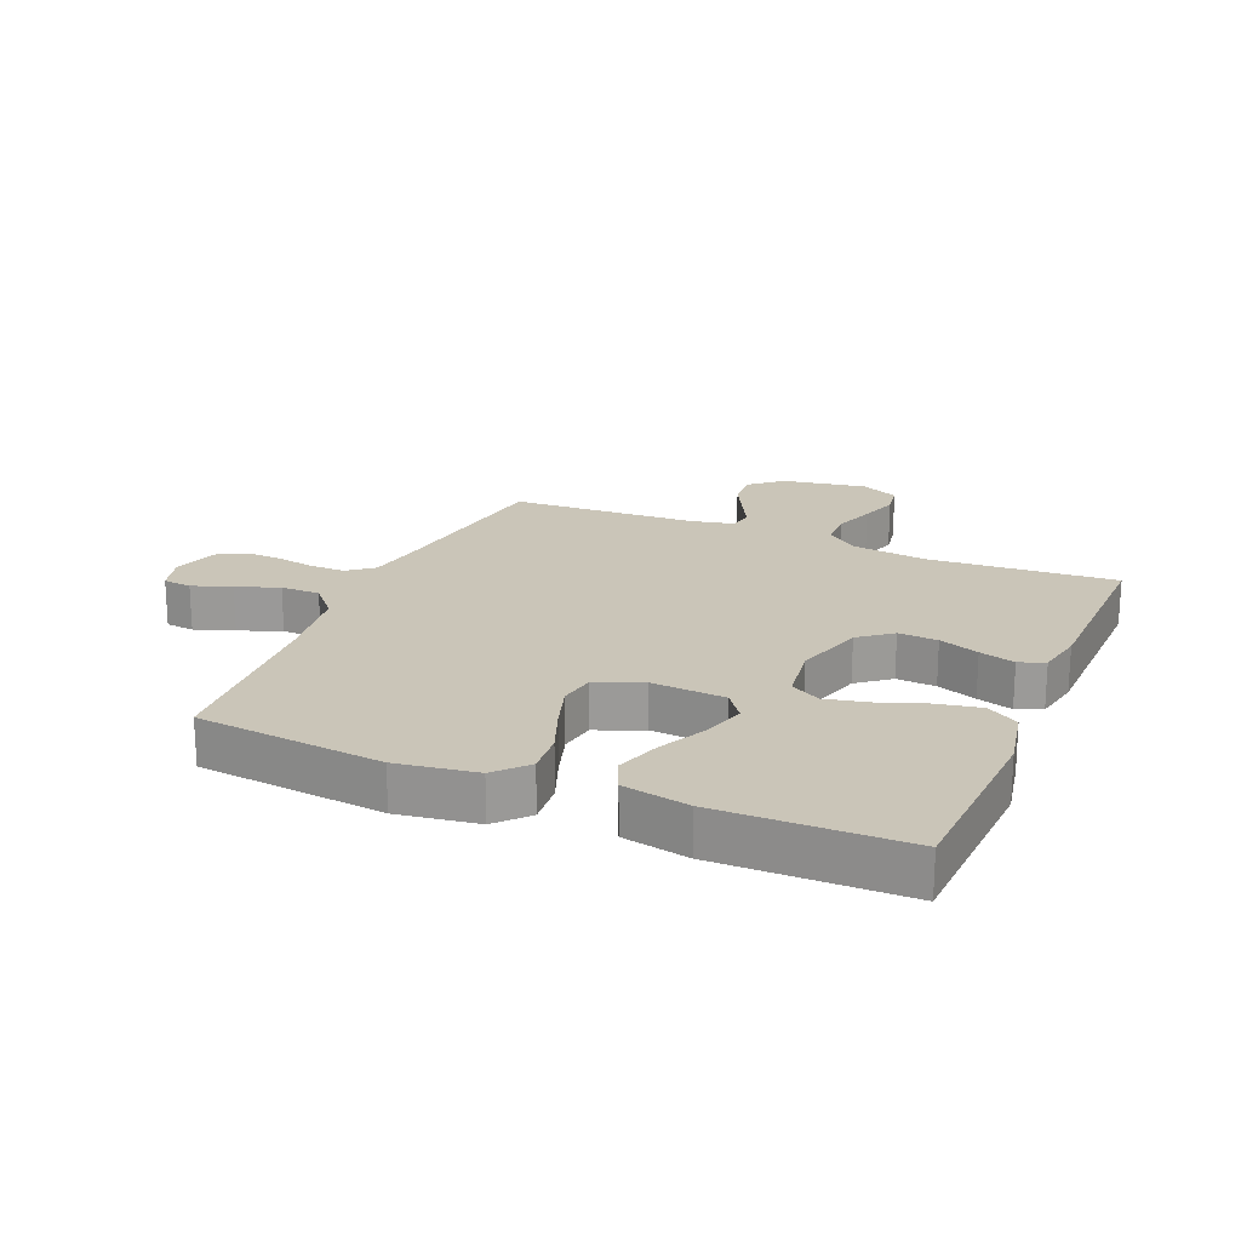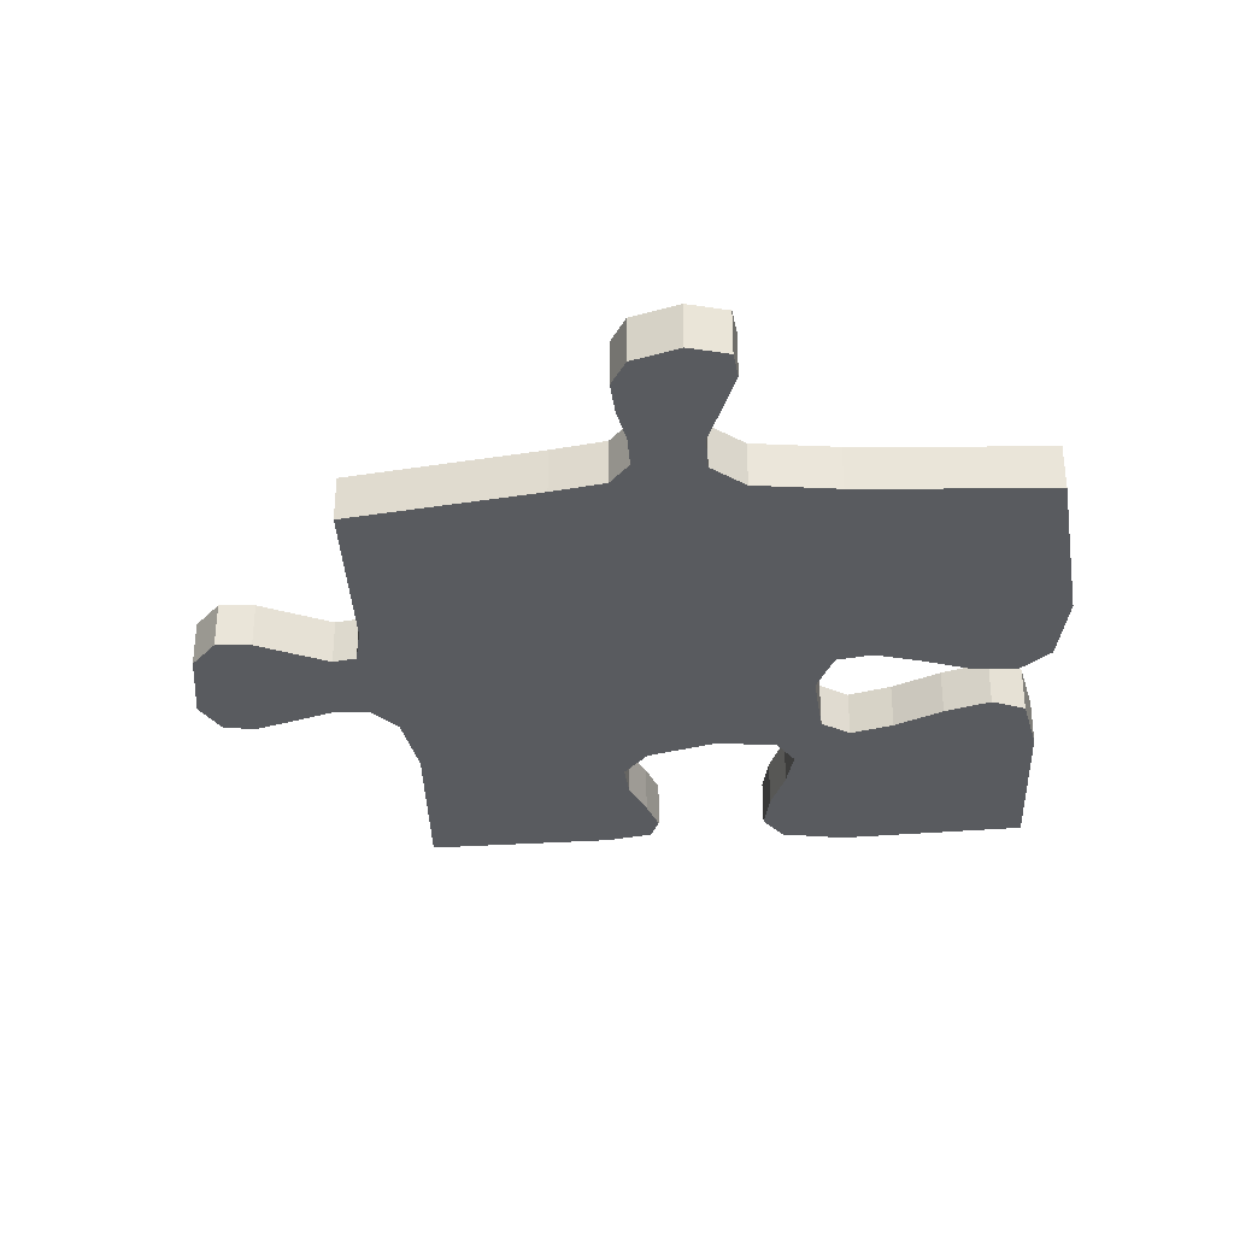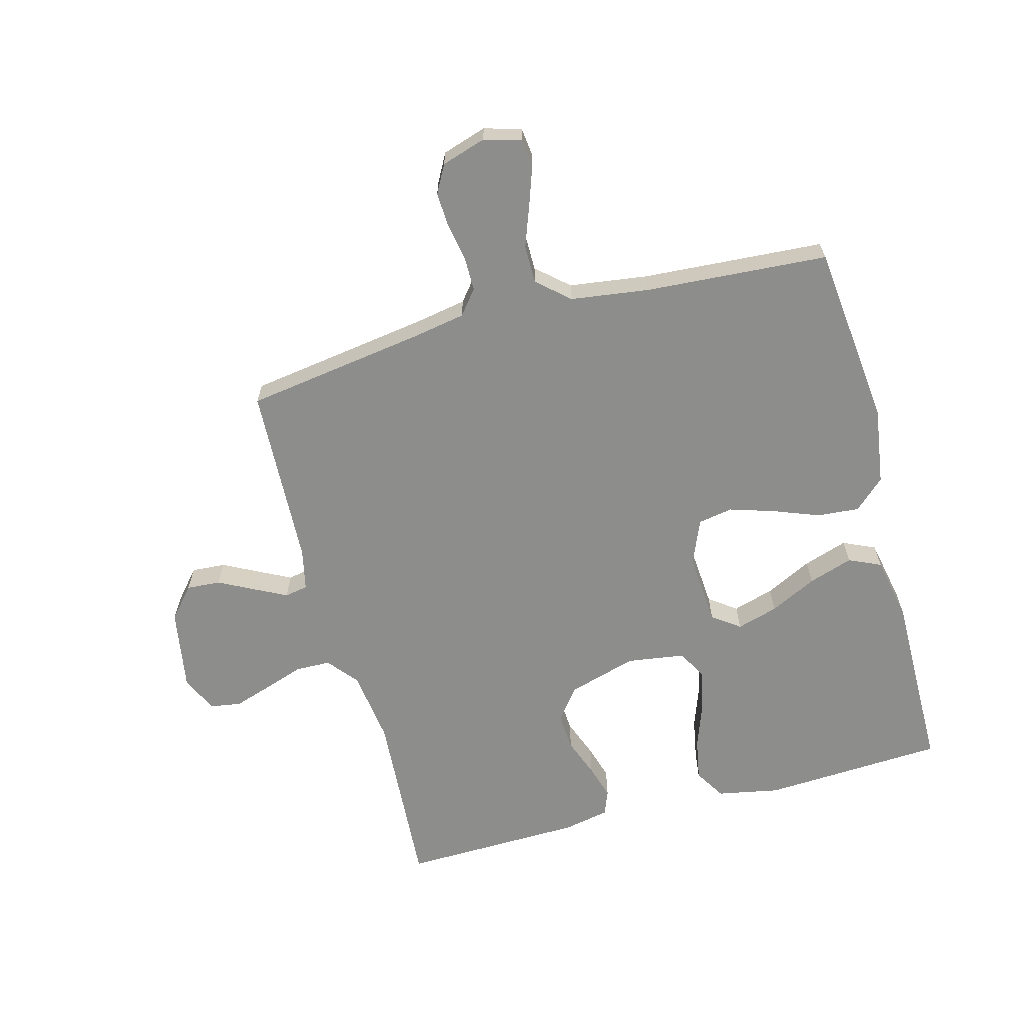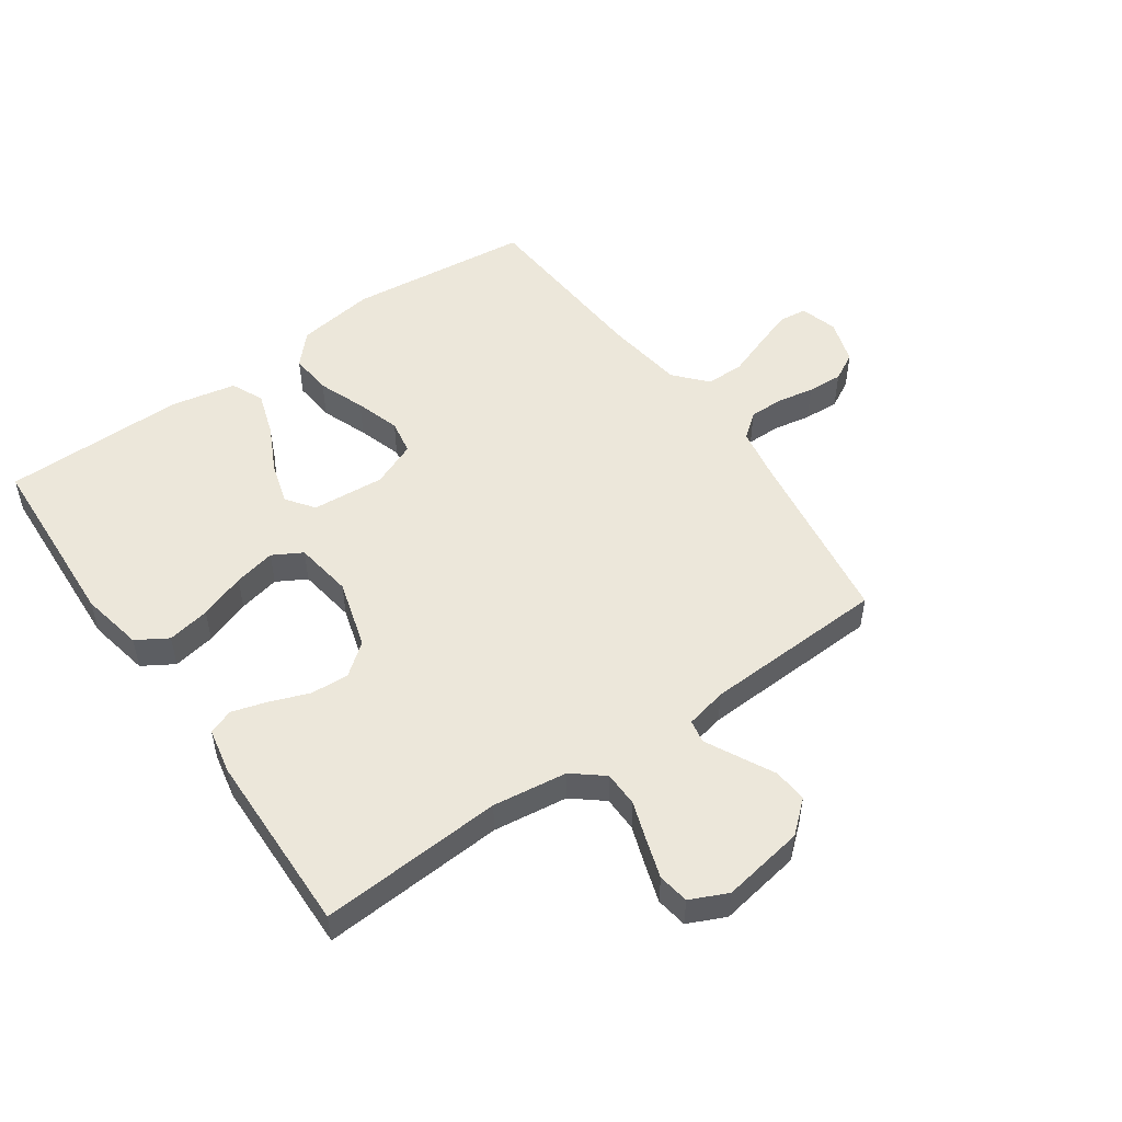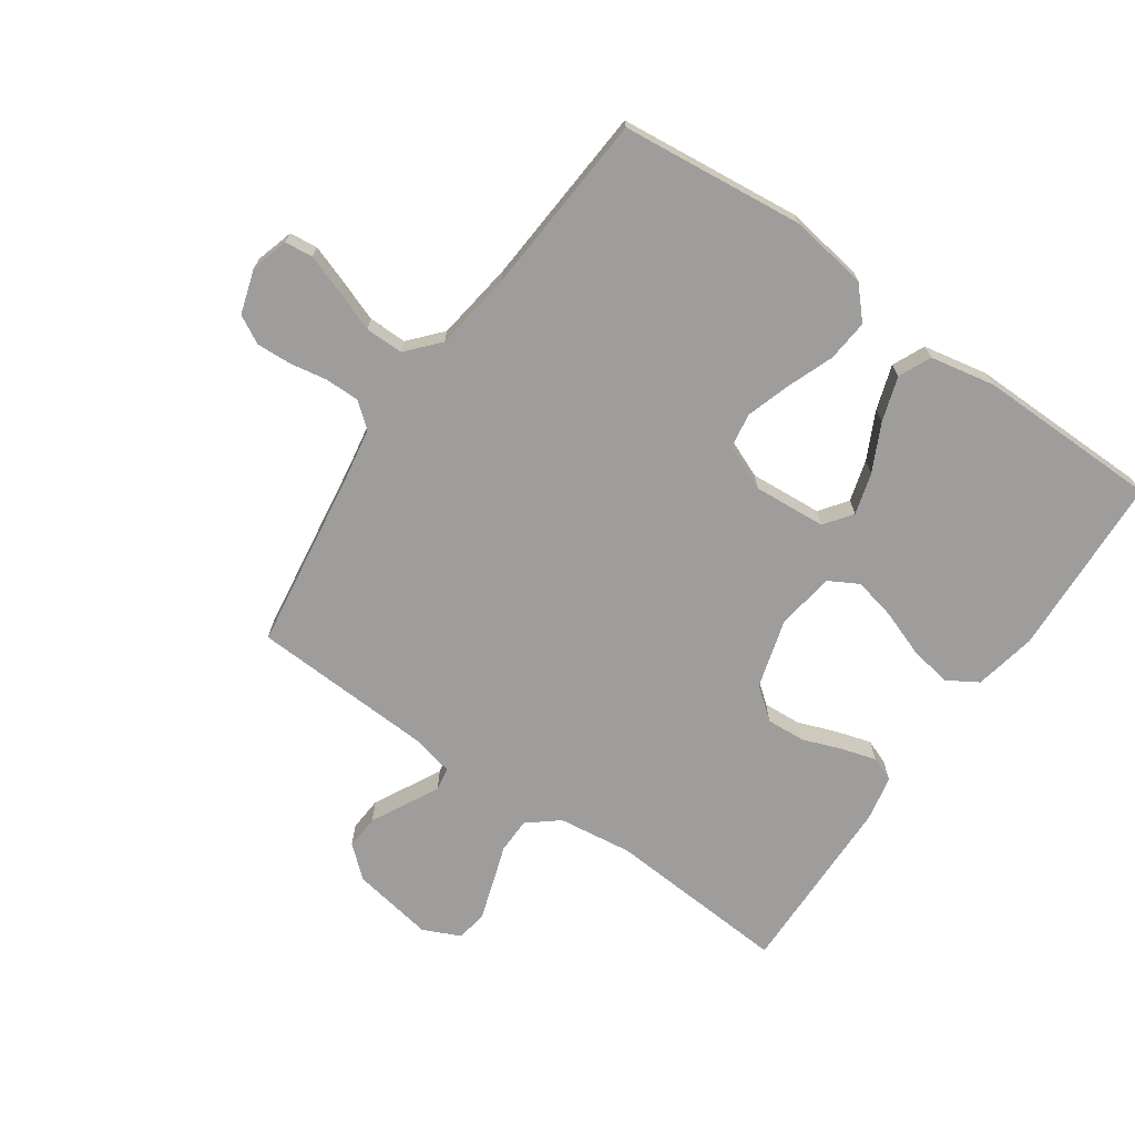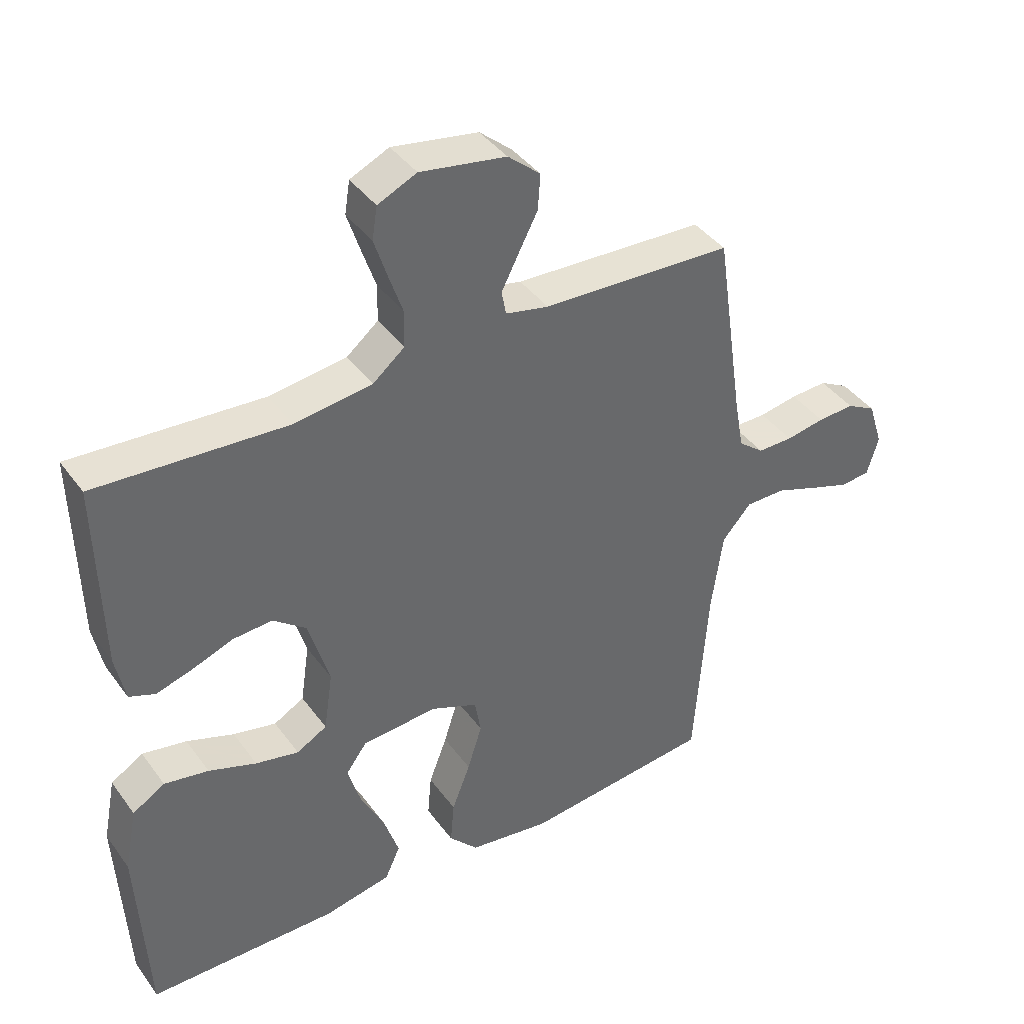
<metadata>
{"format":"obj","ext":"obj","renderer":"f3d","projection":"perspective","resolution":1024,"background":"white","views":[{"elev":20.5,"azim":-157.1,"up":"+Y"},{"elev":-32.1,"azim":94.3,"up":"+Y"},{"elev":-64.5,"azim":105.1,"up":"+Y"},{"elev":51.6,"azim":-34.9,"up":"+Y"},{"elev":-70.4,"azim":145.1,"up":"+Y"},{"elev":40.6,"azim":-32.6,"up":"+Z"}]}
</metadata>
<code>
v -0.5 0.07 -0.5
v -0.515 0.07 -0.2
v -0.495 0.07 -0.098
v -0.444 0.07 -0.067
v -0.374 0.07 -0.08
v -0.299 0.07 -0.107
v -0.231 0.07 -0.122
v -0.183 0.07 -0.095
v -0.169 0.07 0
v -0.202 0.07 0.113
v -0.254 0.07 0.154
v -0.317 0.07 0.15
v -0.381 0.07 0.126
v -0.438 0.07 0.109
v -0.479 0.07 0.125
v -0.494 0.07 0.2
v -0.5 0.07 0.5
v -0.2 0.07 0.48
v -0.078 0.07 0.496
v -0.028 0.07 0.537
v -0.027 0.07 0.595
v -0.049 0.07 0.66
v -0.069 0.07 0.722
v -0.061 0.07 0.773
v 0 0.07 0.801
v 0.135 0.07 0.778
v 0.186 0.07 0.734
v 0.182 0.07 0.678
v 0.152 0.07 0.62
v 0.125 0.07 0.567
v 0.132 0.07 0.529
v 0.2 0.07 0.514
v 0.5 0.07 0.5
v 0.544 0.07 0.2
v 0.559 0.07 0.116
v 0.599 0.07 0.084
v 0.655 0.07 0.084
v 0.716 0.07 0.095
v 0.774 0.07 0.098
v 0.82 0.07 0.073
v 0.843 0.07 0
v 0.825 0.07 -0.061
v 0.779 0.07 -0.066
v 0.716 0.07 -0.044
v 0.648 0.07 -0.019
v 0.585 0.07 -0.019
v 0.539 0.07 -0.071
v 0.521 0.07 -0.2
v 0.5 0.07 -0.5
v 0.2 0.07 -0.532
v 0.072 0.07 -0.513
v 0.026 0.07 -0.463
v 0.032 0.07 -0.394
v 0.061 0.07 -0.318
v 0.084 0.07 -0.245
v 0.074 0.07 -0.188
v 0 0.07 -0.157
v -0.119 0.07 -0.166
v -0.152 0.07 -0.211
v -0.132 0.07 -0.279
v -0.094 0.07 -0.356
v -0.07 0.07 -0.429
v -0.094 0.07 -0.482
v -0.2 0.07 -0.503
v -0.5 0 -0.5
v -0.515 0 -0.2
v -0.495 0 -0.098
v -0.444 0 -0.067
v -0.374 0 -0.08
v -0.299 0 -0.107
v -0.231 0 -0.122
v -0.183 0 -0.095
v -0.169 0 0
v -0.202 0 0.113
v -0.254 0 0.154
v -0.317 0 0.15
v -0.381 0 0.126
v -0.438 0 0.109
v -0.479 0 0.125
v -0.494 0 0.2
v -0.5 0 0.5
v -0.2 0 0.48
v -0.078 0 0.496
v -0.028 0 0.537
v -0.027 0 0.595
v -0.049 0 0.66
v -0.069 0 0.722
v -0.061 0 0.773
v 0 0 0.801
v 0.135 0 0.778
v 0.186 0 0.734
v 0.182 0 0.678
v 0.152 0 0.62
v 0.125 0 0.567
v 0.132 0 0.529
v 0.2 0 0.514
v 0.5 0 0.5
v 0.544 0 0.2
v 0.559 0 0.116
v 0.599 0 0.084
v 0.655 0 0.084
v 0.716 0 0.095
v 0.774 0 0.098
v 0.82 0 0.073
v 0.843 0 0
v 0.825 0 -0.061
v 0.779 0 -0.066
v 0.716 0 -0.044
v 0.648 0 -0.019
v 0.585 0 -0.019
v 0.539 0 -0.071
v 0.521 0 -0.2
v 0.5 0 -0.5
v 0.2 0 -0.532
v 0.072 0 -0.513
v 0.026 0 -0.463
v 0.032 0 -0.394
v 0.061 0 -0.318
v 0.084 0 -0.245
v 0.074 0 -0.188
v 0 0 -0.157
v -0.119 0 -0.166
v -0.152 0 -0.211
v -0.132 0 -0.279
v -0.094 0 -0.356
v -0.07 0 -0.429
v -0.094 0 -0.482
v -0.2 0 -0.503
f 60 61 62 63
f 59 60 63 64
f 51 52 53 54
f 51 54 55
f 48 49 50 51
f 47 48 51 55
f 46 47 55 56
f 42 43 44 45
f 40 41 42 45
f 40 45 46
f 37 38 39 40
f 36 37 40 46
f 35 36 46 56
f 32 33 34
f 31 32 34 35
f 26 27 28 29
f 26 29 30
f 25 26 30
f 24 25 30 31
f 21 22 23 24
f 15 16 17 18
f 15 18 19
f 12 13 14 15
f 12 15 19 20
f 3 4 5 6
f 3 6 7
f 2 3 7
f 59 64 1 2
f 58 59 2 7
f 57 58 7 8
f 31 35 56 57
f 31 57 8 9
f 21 24 31
f 20 21 31
f 11 12 20 31
f 10 11 31
f 9 10 31
f 127 126 125 124
f 128 127 124 123
f 118 117 116 115
f 119 118 115
f 115 114 113 112
f 119 115 112 111
f 120 119 111 110
f 109 108 107 106
f 109 106 105 104
f 110 109 104
f 104 103 102 101
f 110 104 101 100
f 120 110 100 99
f 98 97 96
f 99 98 96 95
f 93 92 91 90
f 94 93 90
f 94 90 89
f 95 94 89 88
f 88 87 86 85
f 82 81 80 79
f 83 82 79
f 79 78 77 76
f 84 83 79 76
f 70 69 68 67
f 71 70 67
f 71 67 66
f 66 65 128 123
f 71 66 123 122
f 72 71 122 121
f 121 120 99 95
f 73 72 121 95
f 95 88 85
f 95 85 84
f 95 84 76 75
f 95 75 74
f 95 74 73
f 1 65 66 2
f 2 66 67 3
f 3 67 68 4
f 4 68 69 5
f 5 69 70 6
f 6 70 71 7
f 7 71 72 8
f 8 72 73 9
f 9 73 74 10
f 10 74 75 11
f 11 75 76 12
f 12 76 77 13
f 13 77 78 14
f 14 78 79 15
f 15 79 80 16
f 16 80 81 17
f 17 81 82 18
f 18 82 83 19
f 19 83 84 20
f 20 84 85 21
f 21 85 86 22
f 22 86 87 23
f 23 87 88 24
f 24 88 89 25
f 25 89 90 26
f 26 90 91 27
f 27 91 92 28
f 28 92 93 29
f 29 93 94 30
f 30 94 95 31
f 31 95 96 32
f 32 96 97 33
f 33 97 98 34
f 34 98 99 35
f 35 99 100 36
f 36 100 101 37
f 37 101 102 38
f 38 102 103 39
f 39 103 104 40
f 40 104 105 41
f 41 105 106 42
f 42 106 107 43
f 43 107 108 44
f 44 108 109 45
f 45 109 110 46
f 46 110 111 47
f 47 111 112 48
f 48 112 113 49
f 49 113 114 50
f 50 114 115 51
f 51 115 116 52
f 52 116 117 53
f 53 117 118 54
f 54 118 119 55
f 55 119 120 56
f 56 120 121 57
f 57 121 122 58
f 58 122 123 59
f 59 123 124 60
f 60 124 125 61
f 61 125 126 62
f 62 126 127 63
f 63 127 128 64
f 64 128 65 1

</code>
